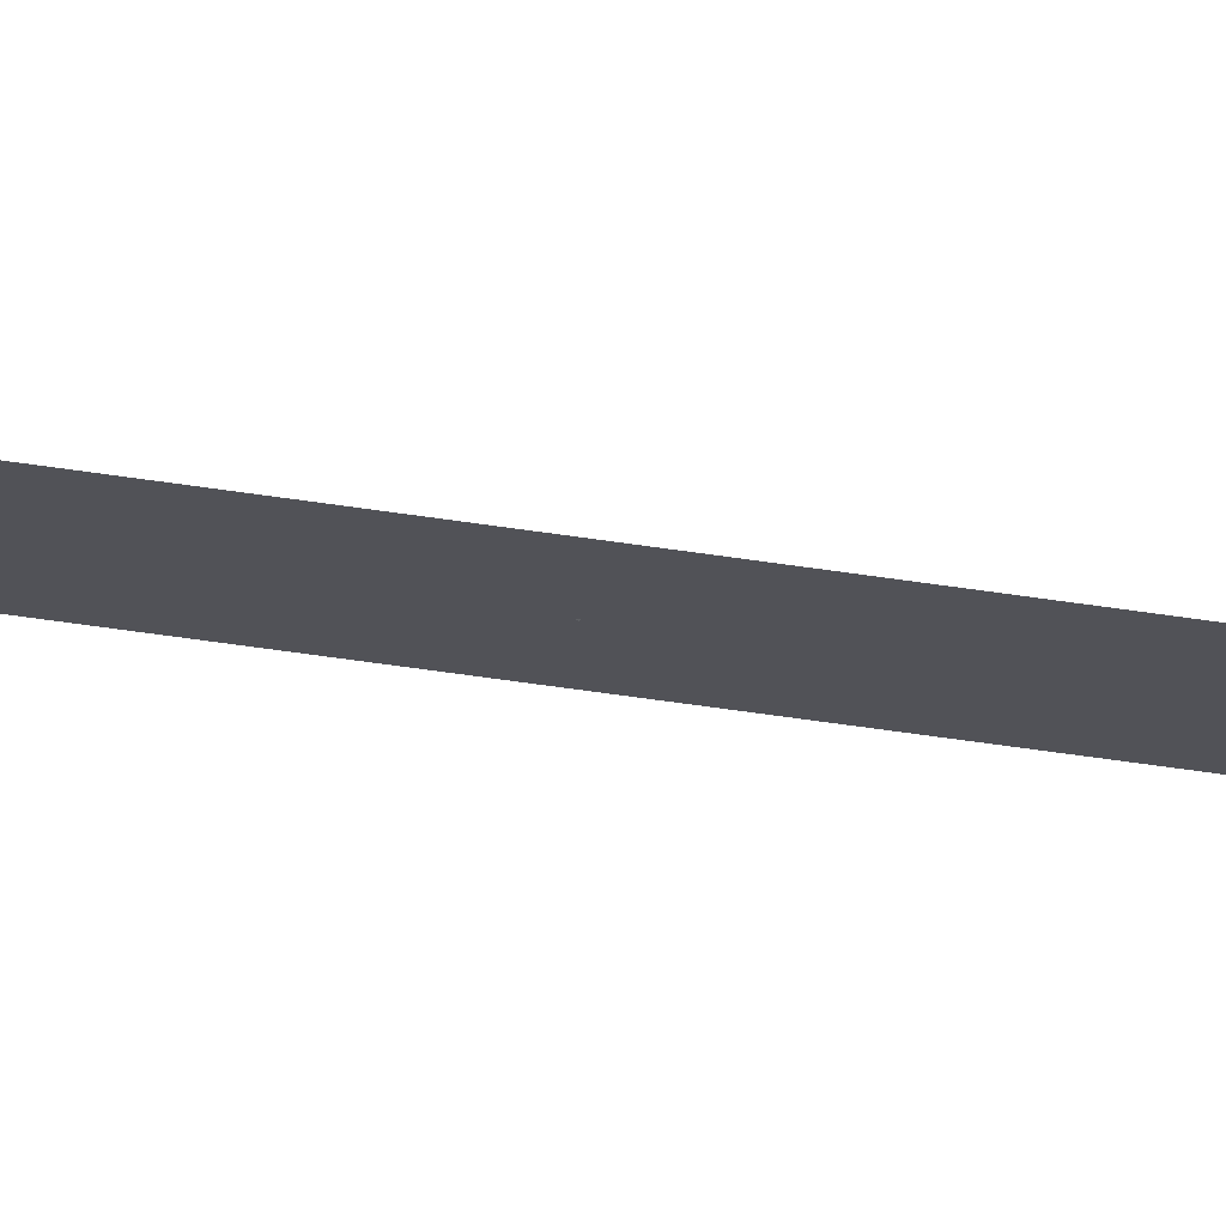
<metadata>
{"format":"obj","ext":"obj","renderer":"f3d","projection":"perspective","resolution":1024,"background":"white","views":[{"elev":-21.4,"azim":-109.9,"up":"+Y"}]}
</metadata>
<code>
o 平面
v -110.6 0.000408 5409
v 110.6 0.000408 5409
v -110.6 -0.000409 -5412
v 110.6 -0.000409 -5412
v -15.4 6.717 -34.59
v -8.937 12.03 -32.16
v -14.53 9.439 -42.82
v -8.072 14.75 -40.39
v -9.617 0.3726 -36.08
v -3.157 5.685 -33.65
v -8.752 3.094 -44.31
v -2.292 8.406 -41.88
v 4.752 0.5779 -21.71
v 6.272 4.754 -20.42
v 4.413 2.057 -26.08
v 5.933 6.232 -24.79
v 9.111 -0.7634 -22.5
v 10.63 3.412 -21.21
v 8.771 0.7153 -26.88
v 10.29 4.891 -25.58
v -226.6 -6.85 -702.9
v -116.3 83.83 -661.3
v -211.9 39.6 -843.4
v -101.6 130.3 -801.8
v -128 -115.2 -728.3
v -17.68 -24.48 -686.8
v -113.2 -68.71 -868.8
v -2.912 21.97 -827.2
v 70.68 -71.16 -958.8
v 105.2 68.57 -921.3
v 45.24 -27.42 -1099
v 79.73 112.3 -1061
v 213.1 -97.18 -992.8
v 247.6 42.55 -955.4
v 187.6 -53.45 -1133
v 222.1 86.28 -1095
f 2 3 1
f 2 4 3
f 5 8 7
f 8 11 7
f 12 9 11
f 10 5 9
f 11 5 7
f 12 6 10
f 14 15 13
f 15 20 19
f 20 17 19
f 18 13 17
f 19 13 15
f 16 18 20
f 22 23 21
f 24 27 23
f 28 25 27
f 26 21 25
f 27 21 23
f 24 26 28
f 30 31 29
f 32 35 31
f 36 33 35
f 34 29 33
f 35 29 31
f 32 34 36
f 5 6 8
f 8 12 11
f 12 10 9
f 10 6 5
f 11 9 5
f 12 8 6
f 14 16 15
f 15 16 20
f 20 18 17
f 18 14 13
f 19 17 13
f 16 14 18
f 22 24 23
f 24 28 27
f 28 26 25
f 26 22 21
f 27 25 21
f 24 22 26
f 30 32 31
f 32 36 35
f 36 34 33
f 34 30 29
f 35 33 29
f 32 30 34

</code>
